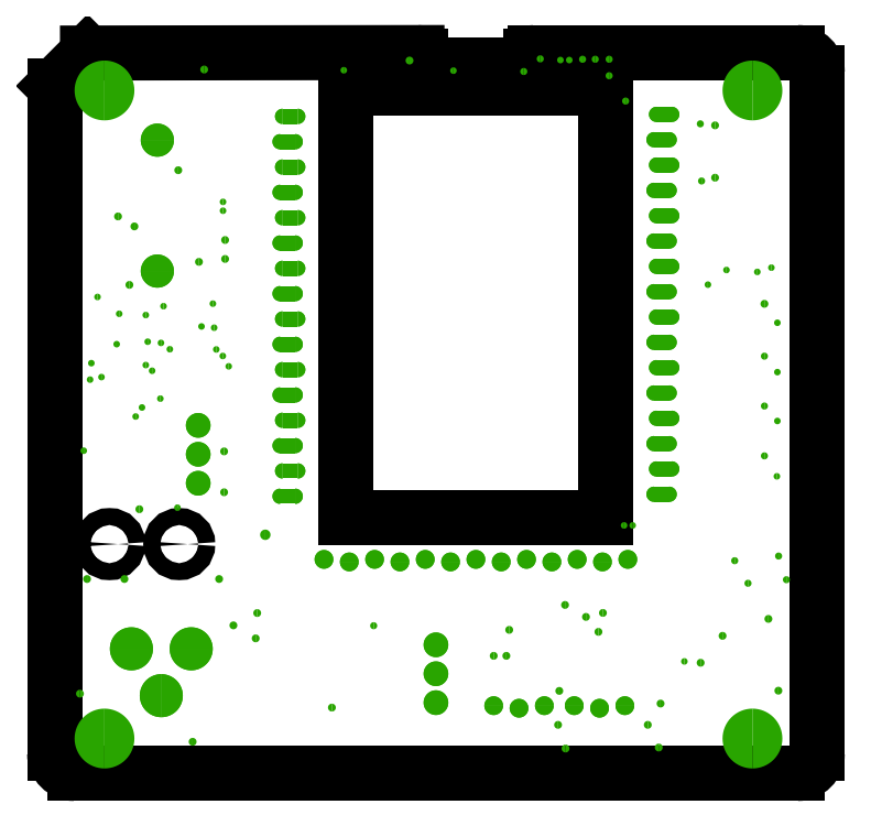
<metadata>
{"format":"dxf","ext":"dxf","renderer":"ezdxf+matplotlib","layout":"modelspace","background":"white","min_lineweight":24,"dpi":150}
</metadata>
<code>
0
SECTION
2
ENTITIES
0
LINE
8
20
10
2
20
0
30
0
11
74.5
21
0
31
0
0
ARC
8
20
10
74.5
20
2
30
0
40
2
50
270
51
0
0
LINE
8
20
10
76.5
20
2
30
0
11
76.5
21
70.3
31
0
0
ARC
8
20
10
74.5
20
70.3
30
0
40
2
50
0
51
90
0
LINE
8
20
10
74.5
20
72.3
30
0
11
48.15
21
72.3
31
0
0
ARC
8
20
10
2
20
2
30
0
40
2
50
180
51
270
0
LINE
8
20
10
0
20
2
30
0
11
0
21
68.95
31
0
0
LINE
8
20
10
0
20
68.95
30
0
11
3.297
21
72.25
31
0
0
LINE
8
20
10
3.297
20
72.25
30
0
11
36.35
21
72.3
31
0
0
ARC
8
20
10
36.35
20
71.9
30
0
40
0.4
50
0
51
90
0
LINE
8
20
10
36.75
20
71.9
30
0
11
36.75
21
71.4
31
0
0
ARC
8
20
10
37.1
20
71.4
30
0
40
0.3542
50
180
51
261.2
0
LINE
8
20
10
37.05
20
71.05
30
0
11
47.45
21
71.05
31
0
0
ARC
8
20
10
48.15
20
71.9
30
0
40
0.4
50
90
51
180
0
LINE
8
20
10
47.75
20
71.9
30
0
11
47.75
21
71.4
31
0
0
ARC
8
20
10
47.4
20
71.4
30
0
40
0.3542
50
278.8
51
0.0001
0
LINE
8
20
10
55.26
20
68.69
30
0
11
29.26
21
68.69
31
0
0
LINE
8
20
10
55.26
20
25.69
30
0
11
55.26
21
68.69
31
0
0
LINE
8
20
10
55.26
20
25.69
30
0
11
29.26
21
25.69
31
0
0
LINE
8
20
10
29.26
20
25.69
30
0
11
29.26
21
68.69
31
0
0
CIRCLE
8
20
10
5.5
20
23
30
0
40
0.85
0
CIRCLE
8
20
10
12.5
20
23
30
0
40
0.85
0
INSERT
8
17
2
ROUNDP
10
7.7
20
12.5
30
0
41
4.318
42
4.318
43
1
50
270
0
INSERT
8
17
2
ROUNDP
10
7.7
20
12.5
30
0
41
4.318
42
4.318
43
1
50
270
0
INSERT
8
17
2
ROUNDP
10
10.7
20
7.8
30
0
41
4.318
42
4.318
43
1
50
0
0
INSERT
8
17
2
ROUNDP
10
10.7
20
7.8
30
0
41
4.318
42
4.318
43
1
50
0
0
INSERT
8
17
2
ROUNDP
10
13.7
20
12.5
30
0
41
4.318
42
4.318
43
1
50
270
0
INSERT
8
17
2
ROUNDP
10
13.7
20
12.5
30
0
41
4.318
42
4.318
43
1
50
270
0
INSERT
8
17
2
ROUNDP
10
10.3
20
50.38
30
0
41
3.327
42
3.327
43
1
50
270
0
INSERT
8
17
2
ROUNDP
10
10.3
20
50.38
30
0
41
3.327
42
3.327
43
1
50
270
0
INSERT
8
17
2
ROUNDP
10
10.3
20
63.52
30
0
41
3.327
42
3.327
43
1
50
270
0
INSERT
8
17
2
ROUNDP
10
10.3
20
63.52
30
0
41
3.327
42
3.327
43
1
50
270
0
INSERT
8
17
2
LONGP100
10
23.63
20
65.9
30
0
41
1.524
42
1.524
43
1
50
0
0
INSERT
8
17
2
LONGP100
10
23.63
20
65.9
30
0
41
1.524
42
1.524
43
1
50
0
0
INSERT
8
17
2
LONGP100
10
23.37
20
63.36
30
0
41
1.524
42
1.524
43
1
50
0
0
INSERT
8
17
2
LONGP100
10
23.37
20
63.36
30
0
41
1.524
42
1.524
43
1
50
0
0
INSERT
8
17
2
LONGP100
10
23.63
20
60.82
30
0
41
1.524
42
1.524
43
1
50
0
0
INSERT
8
17
2
LONGP100
10
23.63
20
60.82
30
0
41
1.524
42
1.524
43
1
50
0
0
INSERT
8
17
2
LONGP100
10
23.37
20
58.28
30
0
41
1.524
42
1.524
43
1
50
0
0
INSERT
8
17
2
LONGP100
10
23.37
20
58.28
30
0
41
1.524
42
1.524
43
1
50
0
0
INSERT
8
17
2
LONGP100
10
23.63
20
55.74
30
0
41
1.524
42
1.524
43
1
50
0
0
INSERT
8
17
2
LONGP100
10
23.63
20
55.74
30
0
41
1.524
42
1.524
43
1
50
0
0
INSERT
8
17
2
LONGP100
10
23.37
20
53.2
30
0
41
1.524
42
1.524
43
1
50
0
0
INSERT
8
17
2
LONGP100
10
23.37
20
53.2
30
0
41
1.524
42
1.524
43
1
50
0
0
INSERT
8
17
2
LONGP100
10
23.63
20
50.66
30
0
41
1.524
42
1.524
43
1
50
0
0
INSERT
8
17
2
LONGP100
10
23.63
20
50.66
30
0
41
1.524
42
1.524
43
1
50
0
0
INSERT
8
17
2
LONGP100
10
23.37
20
48.12
30
0
41
1.524
42
1.524
43
1
50
0
0
INSERT
8
17
2
LONGP100
10
23.37
20
48.12
30
0
41
1.524
42
1.524
43
1
50
0
0
INSERT
8
17
2
LONGP100
10
23.63
20
45.58
30
0
41
1.524
42
1.524
43
1
50
0
0
INSERT
8
17
2
LONGP100
10
23.63
20
45.58
30
0
41
1.524
42
1.524
43
1
50
0
0
INSERT
8
17
2
LONGP100
10
23.37
20
43.04
30
0
41
1.524
42
1.524
43
1
50
0
0
INSERT
8
17
2
LONGP100
10
23.37
20
43.04
30
0
41
1.524
42
1.524
43
1
50
0
0
INSERT
8
17
2
LONGP100
10
23.63
20
40.5
30
0
41
1.524
42
1.524
43
1
50
0
0
INSERT
8
17
2
LONGP100
10
23.63
20
40.5
30
0
41
1.524
42
1.524
43
1
50
0
0
INSERT
8
17
2
LONGP100
10
23.37
20
37.96
30
0
41
1.524
42
1.524
43
1
50
0
0
INSERT
8
17
2
LONGP100
10
23.37
20
37.96
30
0
41
1.524
42
1.524
43
1
50
0
0
INSERT
8
17
2
LONGP100
10
23.63
20
35.42
30
0
41
1.524
42
1.524
43
1
50
0
0
INSERT
8
17
2
LONGP100
10
23.63
20
35.42
30
0
41
1.524
42
1.524
43
1
50
0
0
INSERT
8
17
2
LONGP100
10
23.37
20
32.88
30
0
41
1.524
42
1.524
43
1
50
0
0
INSERT
8
17
2
LONGP100
10
23.37
20
32.88
30
0
41
1.524
42
1.524
43
1
50
0
0
INSERT
8
17
2
LONGP100
10
23.63
20
30.34
30
0
41
1.524
42
1.524
43
1
50
0
0
INSERT
8
17
2
LONGP100
10
23.63
20
30.34
30
0
41
1.524
42
1.524
43
1
50
0
0
INSERT
8
17
2
LONGP100
10
23.37
20
27.8
30
0
41
1.524
42
1.524
43
1
50
0
0
INSERT
8
17
2
LONGP100
10
23.37
20
27.8
30
0
41
1.524
42
1.524
43
1
50
0
0
INSERT
8
17
2
LONGP100
10
60.89
20
28
30
0
41
1.524
42
1.524
43
1
50
180
0
INSERT
8
17
2
LONGP100
10
60.89
20
28
30
0
41
1.524
42
1.524
43
1
50
180
0
INSERT
8
17
2
LONGP100
10
61.14
20
30.54
30
0
41
1.524
42
1.524
43
1
50
180
0
INSERT
8
17
2
LONGP100
10
61.14
20
30.54
30
0
41
1.524
42
1.524
43
1
50
180
0
INSERT
8
17
2
LONGP100
10
60.89
20
33.08
30
0
41
1.524
42
1.524
43
1
50
180
0
INSERT
8
17
2
LONGP100
10
60.89
20
33.08
30
0
41
1.524
42
1.524
43
1
50
180
0
INSERT
8
17
2
LONGP100
10
61.14
20
35.62
30
0
41
1.524
42
1.524
43
1
50
180
0
INSERT
8
17
2
LONGP100
10
61.14
20
35.62
30
0
41
1.524
42
1.524
43
1
50
180
0
INSERT
8
17
2
LONGP100
10
60.89
20
38.16
30
0
41
1.524
42
1.524
43
1
50
180
0
INSERT
8
17
2
LONGP100
10
60.89
20
38.16
30
0
41
1.524
42
1.524
43
1
50
180
0
INSERT
8
17
2
LONGP100
10
61.14
20
40.7
30
0
41
1.524
42
1.524
43
1
50
180
0
INSERT
8
17
2
LONGP100
10
61.14
20
40.7
30
0
41
1.524
42
1.524
43
1
50
180
0
INSERT
8
17
2
LONGP100
10
60.89
20
43.24
30
0
41
1.524
42
1.524
43
1
50
180
0
INSERT
8
17
2
LONGP100
10
60.89
20
43.24
30
0
41
1.524
42
1.524
43
1
50
180
0
INSERT
8
17
2
LONGP100
10
61.14
20
45.78
30
0
41
1.524
42
1.524
43
1
50
180
0
INSERT
8
17
2
LONGP100
10
61.14
20
45.78
30
0
41
1.524
42
1.524
43
1
50
180
0
INSERT
8
17
2
LONGP100
10
60.89
20
48.32
30
0
41
1.524
42
1.524
43
1
50
180
0
INSERT
8
17
2
LONGP100
10
60.89
20
48.32
30
0
41
1.524
42
1.524
43
1
50
180
0
INSERT
8
17
2
LONGP100
10
61.14
20
50.86
30
0
41
1.524
42
1.524
43
1
50
180
0
INSERT
8
17
2
LONGP100
10
61.14
20
50.86
30
0
41
1.524
42
1.524
43
1
50
180
0
INSERT
8
17
2
LONGP100
10
60.89
20
53.4
30
0
41
1.524
42
1.524
43
1
50
180
0
INSERT
8
17
2
LONGP100
10
60.89
20
53.4
30
0
41
1.524
42
1.524
43
1
50
180
0
INSERT
8
17
2
LONGP100
10
61.14
20
55.94
30
0
41
1.524
42
1.524
43
1
50
180
0
INSERT
8
17
2
LONGP100
10
61.14
20
55.94
30
0
41
1.524
42
1.524
43
1
50
180
0
INSERT
8
17
2
LONGP100
10
60.89
20
58.48
30
0
41
1.524
42
1.524
43
1
50
180
0
INSERT
8
17
2
LONGP100
10
60.89
20
58.48
30
0
41
1.524
42
1.524
43
1
50
180
0
INSERT
8
17
2
LONGP100
10
61.14
20
61.02
30
0
41
1.524
42
1.524
43
1
50
180
0
INSERT
8
17
2
LONGP100
10
61.14
20
61.02
30
0
41
1.524
42
1.524
43
1
50
180
0
INSERT
8
17
2
LONGP100
10
60.89
20
63.56
30
0
41
1.524
42
1.524
43
1
50
180
0
INSERT
8
17
2
LONGP100
10
60.89
20
63.56
30
0
41
1.524
42
1.524
43
1
50
180
0
INSERT
8
17
2
LONGP100
10
61.14
20
66.1
30
0
41
1.524
42
1.524
43
1
50
180
0
INSERT
8
17
2
LONGP100
10
61.14
20
66.1
30
0
41
1.524
42
1.524
43
1
50
180
0
INSERT
8
17
2
ROUNDP
10
27.02
20
21.47
30
0
41
1.88
42
1.88
43
1
50
90
0
INSERT
8
17
2
ROUNDP
10
27.02
20
21.47
30
0
41
1.88
42
1.88
43
1
50
90
0
INSERT
8
17
2
ROUNDP
10
29.56
20
21.21
30
0
41
1.88
42
1.88
43
1
50
90
0
INSERT
8
17
2
ROUNDP
10
29.56
20
21.21
30
0
41
1.88
42
1.88
43
1
50
90
0
INSERT
8
17
2
ROUNDP
10
32.1
20
21.47
30
0
41
1.88
42
1.88
43
1
50
90
0
INSERT
8
17
2
ROUNDP
10
32.1
20
21.47
30
0
41
1.88
42
1.88
43
1
50
90
0
INSERT
8
17
2
ROUNDP
10
34.64
20
21.21
30
0
41
1.88
42
1.88
43
1
50
90
0
INSERT
8
17
2
ROUNDP
10
34.64
20
21.21
30
0
41
1.88
42
1.88
43
1
50
90
0
INSERT
8
17
2
ROUNDP
10
37.18
20
21.47
30
0
41
1.88
42
1.88
43
1
50
90
0
INSERT
8
17
2
ROUNDP
10
37.18
20
21.47
30
0
41
1.88
42
1.88
43
1
50
90
0
INSERT
8
17
2
ROUNDP
10
39.72
20
21.21
30
0
41
1.88
42
1.88
43
1
50
90
0
INSERT
8
17
2
ROUNDP
10
39.72
20
21.21
30
0
41
1.88
42
1.88
43
1
50
90
0
INSERT
8
17
2
ROUNDP
10
42.26
20
21.47
30
0
41
1.88
42
1.88
43
1
50
90
0
INSERT
8
17
2
ROUNDP
10
42.26
20
21.47
30
0
41
1.88
42
1.88
43
1
50
90
0
INSERT
8
17
2
ROUNDP
10
44.8
20
21.21
30
0
41
1.88
42
1.88
43
1
50
90
0
INSERT
8
17
2
ROUNDP
10
44.8
20
21.21
30
0
41
1.88
42
1.88
43
1
50
90
0
INSERT
8
17
2
ROUNDP
10
47.34
20
21.47
30
0
41
1.88
42
1.88
43
1
50
90
0
INSERT
8
17
2
ROUNDP
10
47.34
20
21.47
30
0
41
1.88
42
1.88
43
1
50
90
0
INSERT
8
17
2
ROUNDP
10
49.88
20
21.21
30
0
41
1.88
42
1.88
43
1
50
90
0
INSERT
8
17
2
ROUNDP
10
49.88
20
21.21
30
0
41
1.88
42
1.88
43
1
50
90
0
INSERT
8
17
2
ROUNDP
10
52.42
20
21.47
30
0
41
1.88
42
1.88
43
1
50
90
0
INSERT
8
17
2
ROUNDP
10
52.42
20
21.47
30
0
41
1.88
42
1.88
43
1
50
90
0
INSERT
8
17
2
ROUNDP
10
54.96
20
21.21
30
0
41
1.88
42
1.88
43
1
50
90
0
INSERT
8
17
2
ROUNDP
10
54.96
20
21.21
30
0
41
1.88
42
1.88
43
1
50
90
0
INSERT
8
17
2
ROUNDP
10
57.5
20
21.47
30
0
41
1.88
42
1.88
43
1
50
90
0
INSERT
8
17
2
ROUNDP
10
57.5
20
21.47
30
0
41
1.88
42
1.88
43
1
50
90
0
INSERT
8
17
2
ROUNDP
10
44.04
20
6.796
30
0
41
1.88
42
1.88
43
1
50
90
0
INSERT
8
17
2
ROUNDP
10
44.04
20
6.796
30
0
41
1.88
42
1.88
43
1
50
90
0
INSERT
8
17
2
ROUNDP
10
46.58
20
6.542
30
0
41
1.88
42
1.88
43
1
50
90
0
INSERT
8
17
2
ROUNDP
10
46.58
20
6.542
30
0
41
1.88
42
1.88
43
1
50
90
0
INSERT
8
17
2
ROUNDP
10
49.12
20
6.796
30
0
41
1.88
42
1.88
43
1
50
90
0
INSERT
8
17
2
ROUNDP
10
49.12
20
6.796
30
0
41
1.88
42
1.88
43
1
50
90
0
INSERT
8
17
2
ROUNDP
10
52.12
20
6.796
30
0
41
1.88
42
1.88
43
1
50
90
0
INSERT
8
17
2
ROUNDP
10
52.12
20
6.796
30
0
41
1.88
42
1.88
43
1
50
90
0
INSERT
8
17
2
ROUNDP
10
54.66
20
6.542
30
0
41
1.88
42
1.88
43
1
50
90
0
INSERT
8
17
2
ROUNDP
10
54.66
20
6.542
30
0
41
1.88
42
1.88
43
1
50
90
0
INSERT
8
17
2
ROUNDP
10
57.2
20
6.796
30
0
41
1.88
42
1.88
43
1
50
90
0
INSERT
8
17
2
ROUNDP
10
57.2
20
6.796
30
0
41
1.88
42
1.88
43
1
50
90
0
INSERT
8
17
2
ROUNDP
10
38.25
20
10
30
0
41
2.475
42
2.475
43
1
50
180
0
INSERT
8
17
2
ROUNDP
10
38.25
20
10
30
0
41
2.475
42
2.475
43
1
50
180
0
INSERT
8
17
2
ROUNDP
10
38.25
20
7.1
30
0
41
2.475
42
2.475
43
1
50
180
0
INSERT
8
17
2
ROUNDP
10
38.25
20
7.1
30
0
41
2.475
42
2.475
43
1
50
180
0
INSERT
8
17
2
ROUNDP
10
38.25
20
12.9
30
0
41
2.475
42
2.475
43
1
50
180
0
INSERT
8
17
2
ROUNDP
10
38.25
20
12.9
30
0
41
2.475
42
2.475
43
1
50
180
0
INSERT
8
17
2
ROUNDP
10
14.4
20
32.01
30
0
41
2.475
42
2.475
43
1
50
180
0
INSERT
8
17
2
ROUNDP
10
14.4
20
32.01
30
0
41
2.475
42
2.475
43
1
50
180
0
INSERT
8
17
2
ROUNDP
10
14.4
20
29.11
30
0
41
2.475
42
2.475
43
1
50
180
0
INSERT
8
17
2
ROUNDP
10
14.4
20
29.11
30
0
41
2.475
42
2.475
43
1
50
180
0
INSERT
8
17
2
ROUNDP
10
14.4
20
34.91
30
0
41
2.475
42
2.475
43
1
50
180
0
INSERT
8
17
2
ROUNDP
10
14.4
20
34.91
30
0
41
2.475
42
2.475
43
1
50
180
0
INSERT
8
18
2
ROUNDV
10
27.81
20
6.604
30
0
41
0.7874
42
0.7874
43
1
50
0
0
INSERT
8
18
2
ROUNDV
10
13.84
20
3.175
30
0
41
0.7874
42
0.7874
43
1
50
0
0
INSERT
8
18
2
ROUNDV
10
2.54
20
8.001
30
0
41
0.7874
42
0.7874
43
1
50
0
0
INSERT
8
18
2
ROUNDV
10
8.763
20
36.7
30
0
41
0.6604
42
0.6604
43
1
50
0
0
INSERT
8
18
2
ROUNDV
10
14.73
20
44.83
30
0
41
0.6604
42
0.6604
43
1
50
0
0
INSERT
8
18
2
ROUNDV
10
6.223
20
43.05
30
0
41
0.6604
42
0.6604
43
1
50
0
0
INSERT
8
18
2
ROUNDV
10
15.88
20
47.12
30
0
41
0.6604
42
0.6604
43
1
50
0
0
INSERT
8
18
2
ROUNDV
10
51.2
20
16.9
30
0
41
0.7874
42
0.7874
43
1
50
0
0
INSERT
8
18
2
ROUNDV
10
21.13
20
23.94
30
0
41
1.041
42
1.041
43
1
50
0
0
INSERT
8
18
2
ROUNDV
10
53.3
20
15.7
30
0
41
0.7874
42
0.7874
43
1
50
0
0
INSERT
8
18
2
ROUNDV
10
5
20
68.5
30
0
41
6
42
6
43
1
50
0
0
INSERT
8
18
2
ROUNDV
10
5
20
3.5
30
0
41
6
42
6
43
1
50
0
0
INSERT
8
18
2
ROUNDV
10
70
20
3.5
30
0
41
6
42
6
43
1
50
0
0
INSERT
8
18
2
ROUNDV
10
70
20
68.5
30
0
41
6
42
6
43
1
50
0
0
INSERT
8
18
2
ROUNDV
10
40.01
20
70.48
30
0
41
0.6604
42
0.6604
43
1
50
0
0
INSERT
8
18
2
ROUNDV
10
29.01
20
70.53
30
0
41
0.6604
42
0.6604
43
1
50
0
0
INSERT
8
18
2
ROUNDV
10
47.06
20
70.4
30
0
41
0.7112
42
0.7112
43
1
50
0
0
INSERT
8
18
2
ROUNDV
10
48.72
20
71.67
30
0
41
0.7112
42
0.7112
43
1
50
0
0
INSERT
8
18
2
ROUNDV
10
54.23
20
71.63
30
0
41
0.7112
42
0.7112
43
1
50
0
0
INSERT
8
18
2
ROUNDV
10
55.63
20
69.98
30
0
41
0.7112
42
0.7112
43
1
50
0
0
INSERT
8
18
2
ROUNDV
10
68.22
20
21.34
30
0
41
0.7112
42
0.7112
43
1
50
0
0
INSERT
8
18
2
ROUNDV
10
69.55
20
19.07
30
0
41
0.7112
42
0.7112
43
1
50
0
0
INSERT
8
18
2
ROUNDV
10
72.62
20
21.8
30
0
41
0.7112
42
0.7112
43
1
50
0
0
INSERT
8
18
2
ROUNDV
10
73.41
20
19.43
30
0
41
0.7112
42
0.7112
43
1
50
0
0
INSERT
8
18
2
ROUNDV
10
17
20
32.3
30
0
41
0.7874
42
0.7874
43
1
50
0
0
INSERT
8
18
2
ROUNDV
10
17
20
28.2
30
0
41
0.7874
42
0.7874
43
1
50
0
0
INSERT
8
18
2
ROUNDV
10
17.1
20
51.6
30
0
41
0.7874
42
0.7874
43
1
50
0
0
INSERT
8
18
2
ROUNDV
10
17.1
20
53.5
30
0
41
0.7874
42
0.7874
43
1
50
0
0
INSERT
8
18
2
ROUNDV
10
50.62
20
8.278
30
0
41
0.7874
42
0.7874
43
1
50
0
0
INSERT
8
18
2
ROUNDV
10
60.78
20
7.008
30
0
41
0.7874
42
0.7874
43
1
50
0
0
INSERT
8
18
2
ROUNDV
10
52.96
20
71.63
30
0
41
0.7112
42
0.7112
43
1
50
0
0
INSERT
8
18
2
ROUNDV
10
55.63
20
71.63
30
0
41
0.7112
42
0.7112
43
1
50
0
0
INSERT
8
18
2
ROUNDV
10
57.28
20
67.44
30
0
41
0.7112
42
0.7112
43
1
50
0
0
INSERT
8
18
2
ROUNDV
10
3.556
20
39.5
30
0
41
0.6604
42
0.6604
43
1
50
0
0
INSERT
8
18
2
ROUNDV
10
4.699
20
39.75
30
0
41
0.6604
42
0.6604
43
1
50
0
0
INSERT
8
18
2
ROUNDV
10
6.477
20
46.1
30
0
41
0.6604
42
0.6604
43
1
50
0
0
INSERT
8
18
2
ROUNDV
10
10.6
20
37.59
30
0
41
0.6604
42
0.6604
43
1
50
0
0
INSERT
8
18
2
ROUNDV
10
9.779
20
40.39
30
0
41
0.6604
42
0.6604
43
1
50
0
0
INSERT
8
18
2
ROUNDV
10
9.144
20
40.96
30
0
41
0.6604
42
0.6604
43
1
50
0
0
INSERT
8
18
2
ROUNDV
10
17.46
20
40.83
30
0
41
0.6604
42
0.6604
43
1
50
0
0
INSERT
8
18
2
ROUNDV
10
10.67
20
43.18
30
0
41
0.6604
42
0.6604
43
1
50
0
0
INSERT
8
18
2
ROUNDV
10
16
20
44.7
30
0
41
0.6604
42
0.6604
43
1
50
0
0
INSERT
8
18
2
ROUNDV
10
16.5
20
19.5
30
0
41
0.7874
42
0.7874
43
1
50
0
0
INSERT
8
18
2
ROUNDV
10
8.5
20
26.5
30
0
41
0.7874
42
0.7874
43
1
50
0
0
INSERT
8
18
2
ROUNDV
10
71.9
20
50.73
30
0
41
0.6604
42
0.6604
43
1
50
0
0
INSERT
8
18
2
ROUNDV
10
71.6
20
15.5
30
0
41
0.7874
42
0.7874
43
1
50
0
0
INSERT
8
18
2
ROUNDV
10
70.49
20
50.3
30
0
41
0.6604
42
0.6604
43
1
50
0
0
INSERT
8
18
2
ROUNDV
10
67.39
20
50.49
30
0
41
0.6604
42
0.6604
43
1
50
0
0
INSERT
8
18
2
ROUNDV
10
72.6
20
8.3
30
0
41
0.7874
42
0.7874
43
1
50
0
0
INSERT
8
18
2
ROUNDV
10
51.25
20
2.5
30
0
41
0.7874
42
0.7874
43
1
50
0
0
INSERT
8
18
2
ROUNDV
10
60.6
20
2.6
30
0
41
0.7874
42
0.7874
43
1
50
0
0
INSERT
8
18
2
ROUNDV
10
10.92
20
46.86
30
0
41
0.6604
42
0.6604
43
1
50
0
0
INSERT
8
18
2
ROUNDV
10
4.3
20
47.79
30
0
41
0.6604
42
0.6604
43
1
50
0
0
INSERT
8
18
2
ROUNDV
10
12.4
20
60.5
30
0
41
0.7874
42
0.7874
43
1
50
0
0
INSERT
8
18
2
ROUNDV
10
7
20
19.5
30
0
41
0.7874
42
0.7874
43
1
50
0
0
INSERT
8
18
2
ROUNDV
10
20.32
20
16.09
30
0
41
0.7874
42
0.7874
43
1
50
0
0
INSERT
8
18
2
ROUNDV
10
20.17
20
13.55
30
0
41
0.7874
42
0.7874
43
1
50
0
0
INSERT
8
18
2
ROUNDV
10
45.6
20
14.4
30
0
41
0.7874
42
0.7874
43
1
50
0
0
INSERT
8
18
2
ROUNDV
10
3.25
20
19.5
30
0
41
0.7874
42
0.7874
43
1
50
0
0
INSERT
8
18
2
ROUNDV
10
9.144
20
45.97
30
0
41
0.6604
42
0.6604
43
1
50
0
0
INSERT
8
18
2
ROUNDV
10
67
20
13.8
30
0
41
0.7874
42
0.7874
43
1
50
0
0
INSERT
8
18
2
ROUNDV
10
71.2
20
47.1
30
0
41
0.7874
42
0.7874
43
1
50
0
0
INSERT
8
18
2
ROUNDV
10
72.5
20
45.2
30
0
41
0.6604
42
0.6604
43
1
50
0
0
INSERT
8
18
2
ROUNDV
10
71.2
20
41.85
30
0
41
0.7112
42
0.7112
43
1
50
0
0
INSERT
8
18
2
ROUNDV
10
72.5
20
40.25
30
0
41
0.6604
42
0.6604
43
1
50
0
0
INSERT
8
18
2
ROUNDV
10
55
20
16.1
30
0
41
0.7874
42
0.7874
43
1
50
0
0
INSERT
8
18
2
ROUNDV
10
71.2
20
36.85
30
0
41
0.7112
42
0.7112
43
1
50
0
0
INSERT
8
18
2
ROUNDV
10
72.5
20
35.35
30
0
41
0.6604
42
0.6604
43
1
50
0
0
INSERT
8
18
2
ROUNDV
10
71.2
20
31.85
30
0
41
0.7112
42
0.7112
43
1
50
0
0
INSERT
8
18
2
ROUNDV
10
72.45
20
29.8
30
0
41
0.6604
42
0.6604
43
1
50
0
0
INSERT
8
18
2
ROUNDV
10
44.04
20
11.79
30
0
41
0.7874
42
0.7874
43
1
50
0
0
INSERT
8
18
2
ROUNDV
10
45.31
20
11.79
30
0
41
0.7874
42
0.7874
43
1
50
0
0
INSERT
8
18
2
ROUNDV
10
63.17
20
11.24
30
0
41
0.6604
42
0.6604
43
1
50
0
0
INSERT
8
18
2
ROUNDV
10
57.12
20
24.88
30
0
41
0.6604
42
0.6604
43
1
50
0
0
INSERT
8
18
2
ROUNDV
10
64.77
20
65.15
30
0
41
0.7112
42
0.7112
43
1
50
0
0
INSERT
8
18
2
ROUNDV
10
8.128
20
35.8
30
0
41
0.6604
42
0.6604
43
1
50
0
0
INSERT
8
18
2
ROUNDV
10
66.25
20
59.75
30
0
41
0.7874
42
0.7874
43
1
50
0
0
INSERT
8
18
2
ROUNDV
10
11.56
20
42.55
30
0
41
0.6604
42
0.6604
43
1
50
0
0
INSERT
8
18
2
ROUNDV
10
57.98
20
24.88
30
0
41
0.6604
42
0.6604
43
1
50
0
0
INSERT
8
18
2
ROUNDV
10
64.9
20
59.42
30
0
41
0.7112
42
0.7112
43
1
50
0
0
INSERT
8
18
2
ROUNDV
10
12.32
20
26.65
30
0
41
0.6604
42
0.6604
43
1
50
0
0
INSERT
8
18
2
ROUNDV
10
2.921
20
32.37
30
0
41
0.6604
42
0.6604
43
1
50
0
0
INSERT
8
18
2
ROUNDV
10
66.25
20
65
30
0
41
0.7874
42
0.7874
43
1
50
0
0
INSERT
8
18
2
ROUNDV
10
50.74
20
71.55
30
0
41
0.6604
42
0.6604
43
1
50
0
0
INSERT
8
18
2
ROUNDV
10
16.89
20
57.32
30
0
41
0.6604
42
0.6604
43
1
50
0
0
INSERT
8
18
2
ROUNDV
10
51.63
20
71.55
30
0
41
0.6604
42
0.6604
43
1
50
0
0
INSERT
8
18
2
ROUNDV
10
16.89
20
56.44
30
0
41
0.6604
42
0.6604
43
1
50
0
0
INSERT
8
18
2
ROUNDV
10
16.87
20
41.87
30
0
41
0.6604
42
0.6604
43
1
50
0
0
INSERT
8
18
2
ROUNDV
10
16.21
20
42.52
30
0
41
0.6604
42
0.6604
43
1
50
0
0
INSERT
8
18
2
ROUNDV
10
59.5
20
4.873
30
0
41
0.7874
42
0.7874
43
1
50
0
0
INSERT
8
18
2
ROUNDV
10
50.5
20
4.873
30
0
41
0.7874
42
0.7874
43
1
50
0
0
INSERT
8
18
2
ROUNDV
10
64.8
20
11.1
30
0
41
0.7874
42
0.7874
43
1
50
0
0
INSERT
8
18
2
ROUNDV
10
65.53
20
49.02
30
0
41
0.6604
42
0.6604
43
1
50
0
0
INSERT
8
18
2
ROUNDV
10
8.001
20
54.86
30
0
41
0.7874
42
0.7874
43
1
50
0
0
INSERT
8
18
2
ROUNDV
10
14.48
20
51.31
30
0
41
0.7874
42
0.7874
43
1
50
0
0
INSERT
8
18
2
ROUNDV
10
32
20
14.82
30
0
41
0.7112
42
0.7112
43
1
50
0
0
INSERT
8
18
2
ROUNDV
10
17.93
20
14.85
30
0
41
0.7874
42
0.7874
43
1
50
0
0
INSERT
8
18
2
ROUNDV
10
54.55
20
14.2
30
0
41
0.7874
42
0.7874
43
1
50
0
0
INSERT
8
18
2
ROUNDV
10
15
20
70.6
30
0
41
0.7874
42
0.7874
43
1
50
0
0
INSERT
8
18
2
ROUNDV
10
35.6
20
71.5
30
0
41
0.7874
42
0.7874
43
1
50
0
0
INSERT
8
18
2
ROUNDV
10
7.5
20
49
30
0
41
0.7874
42
0.7874
43
1
50
0
0
INSERT
8
18
2
ROUNDV
10
9.336
20
43.3
30
0
41
0.6604
42
0.6604
43
1
50
0
0
INSERT
8
18
2
ROUNDV
10
3.683
20
41.15
30
0
41
0.6604
42
0.6604
43
1
50
0
0
INSERT
8
18
2
ROUNDV
10
6.36
20
55.87
30
0
41
0.7874
42
0.7874
43
1
50
0
0
ENDSEC
0
EOF

</code>
